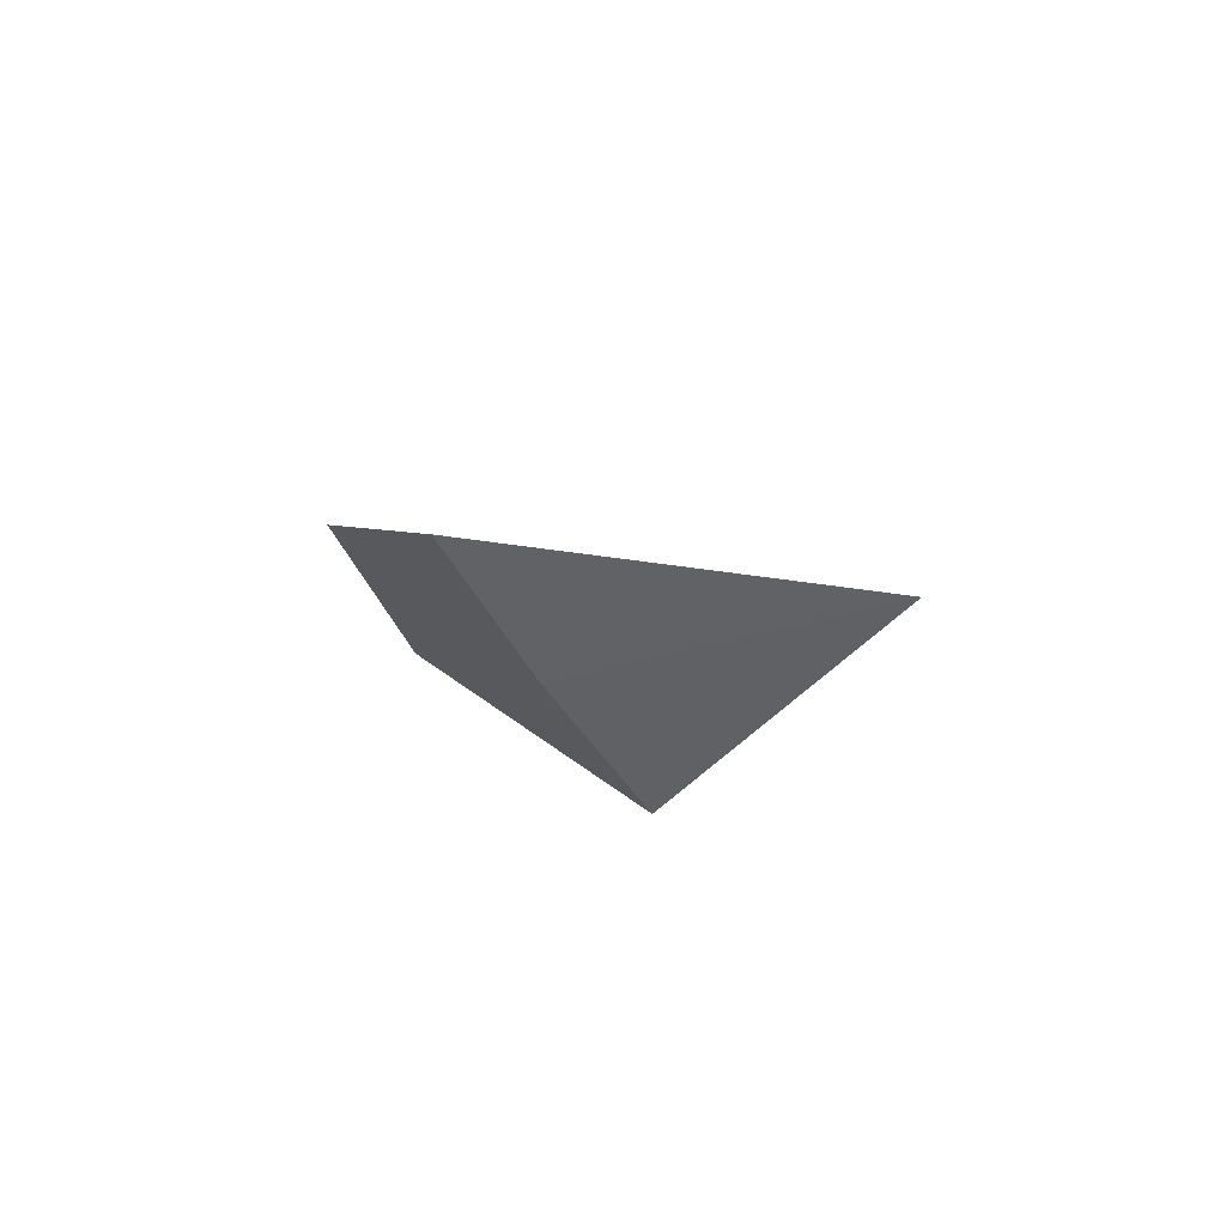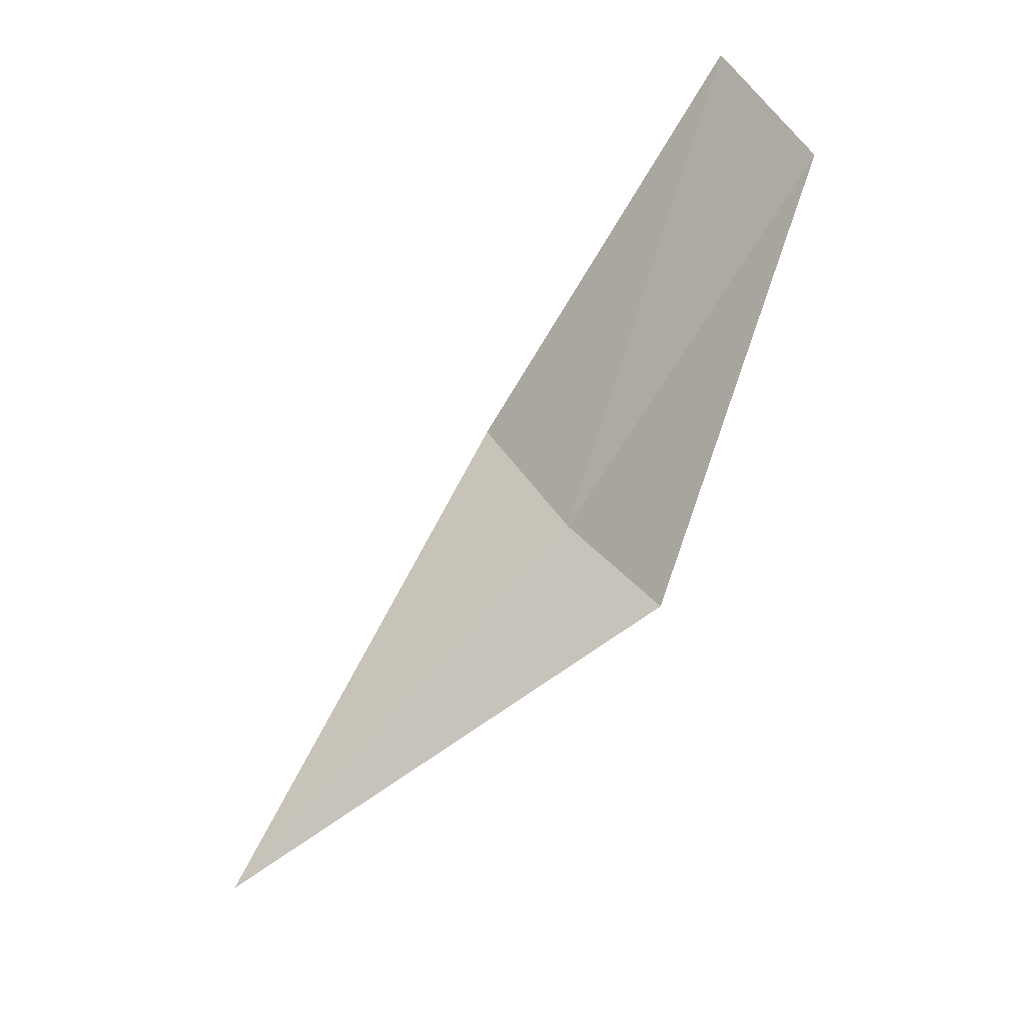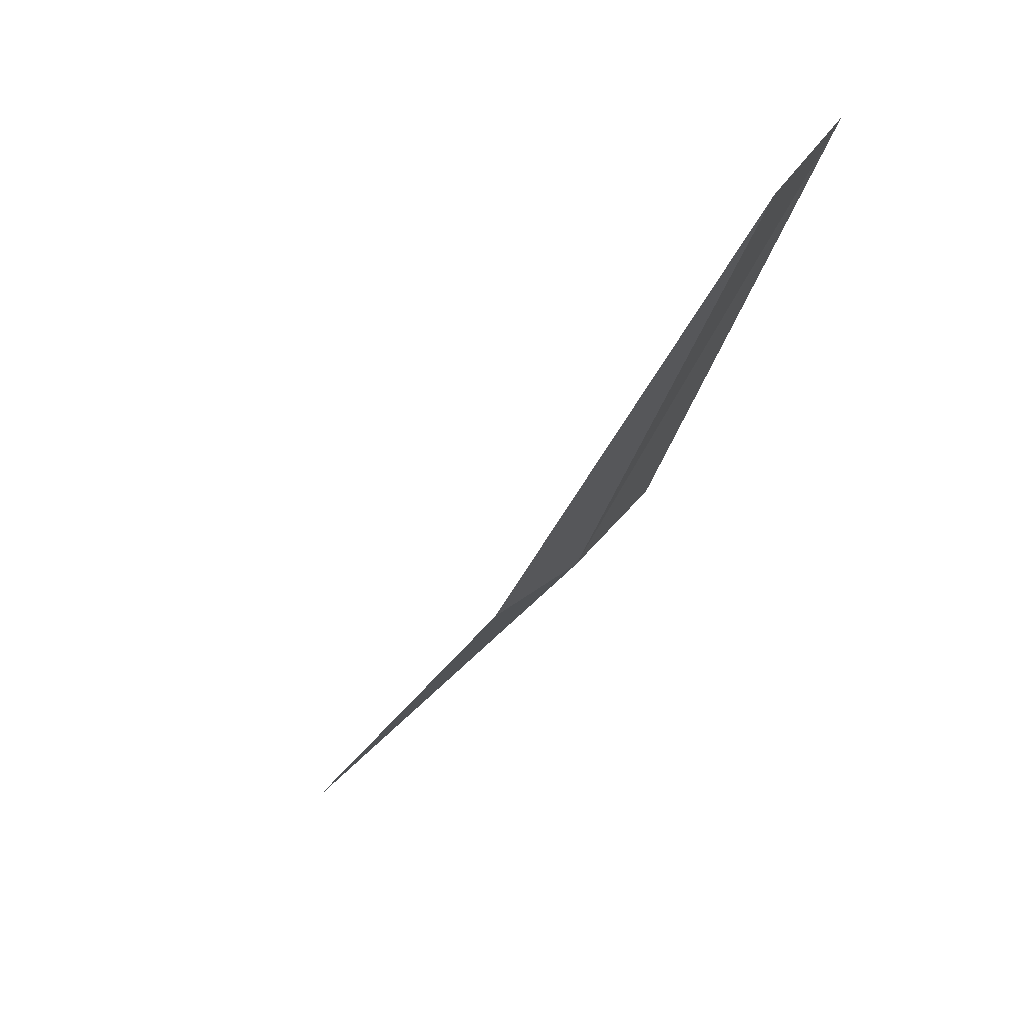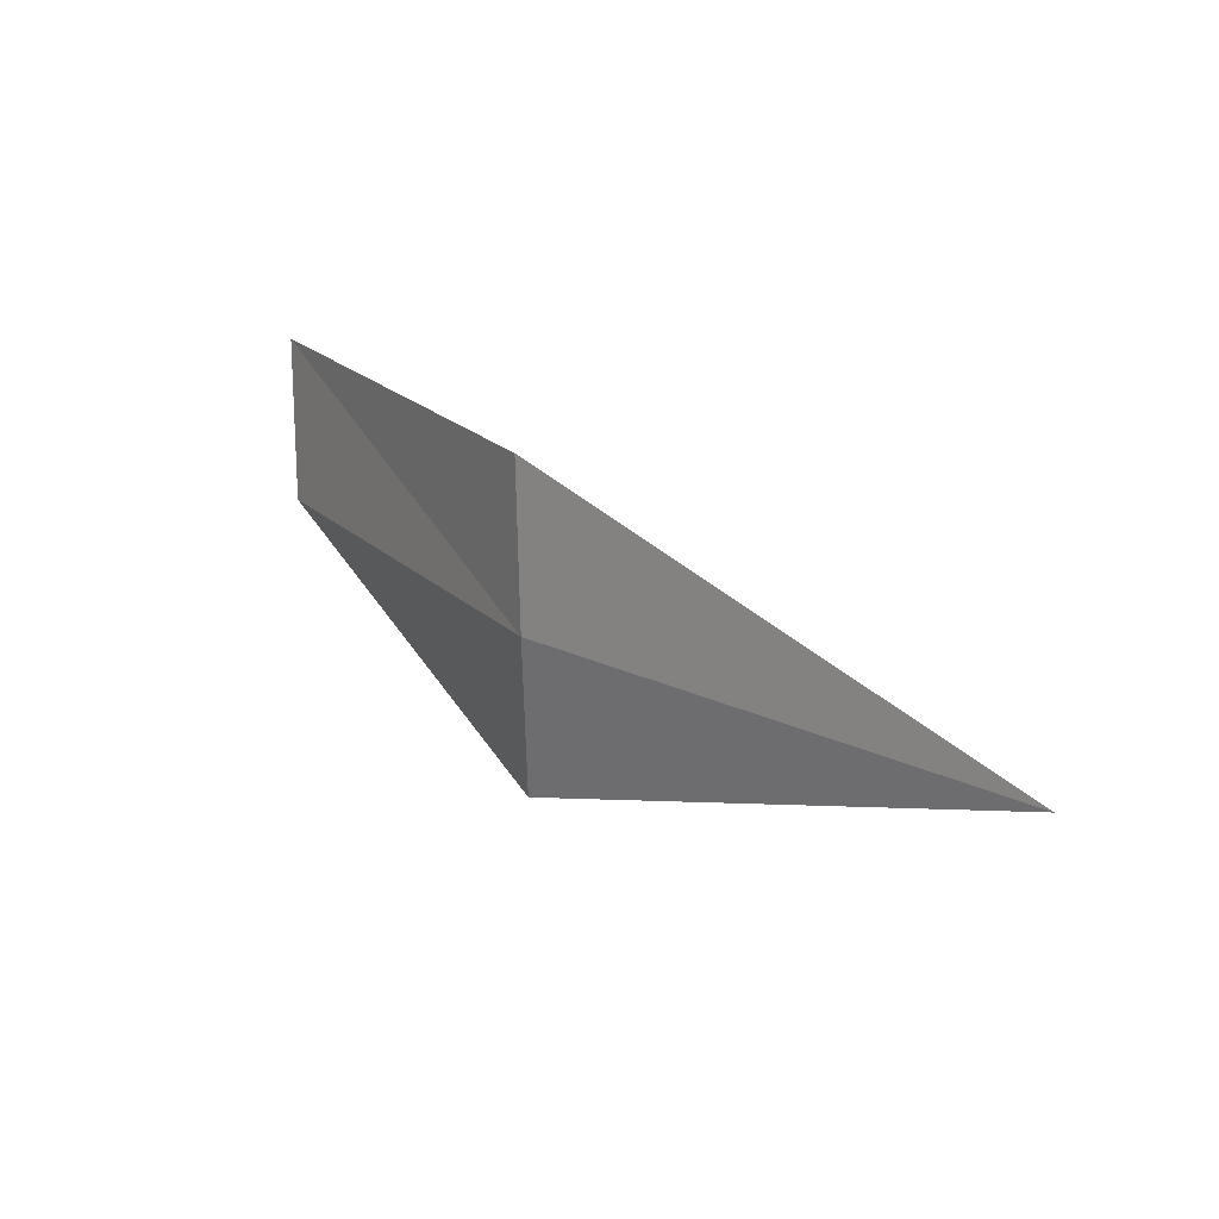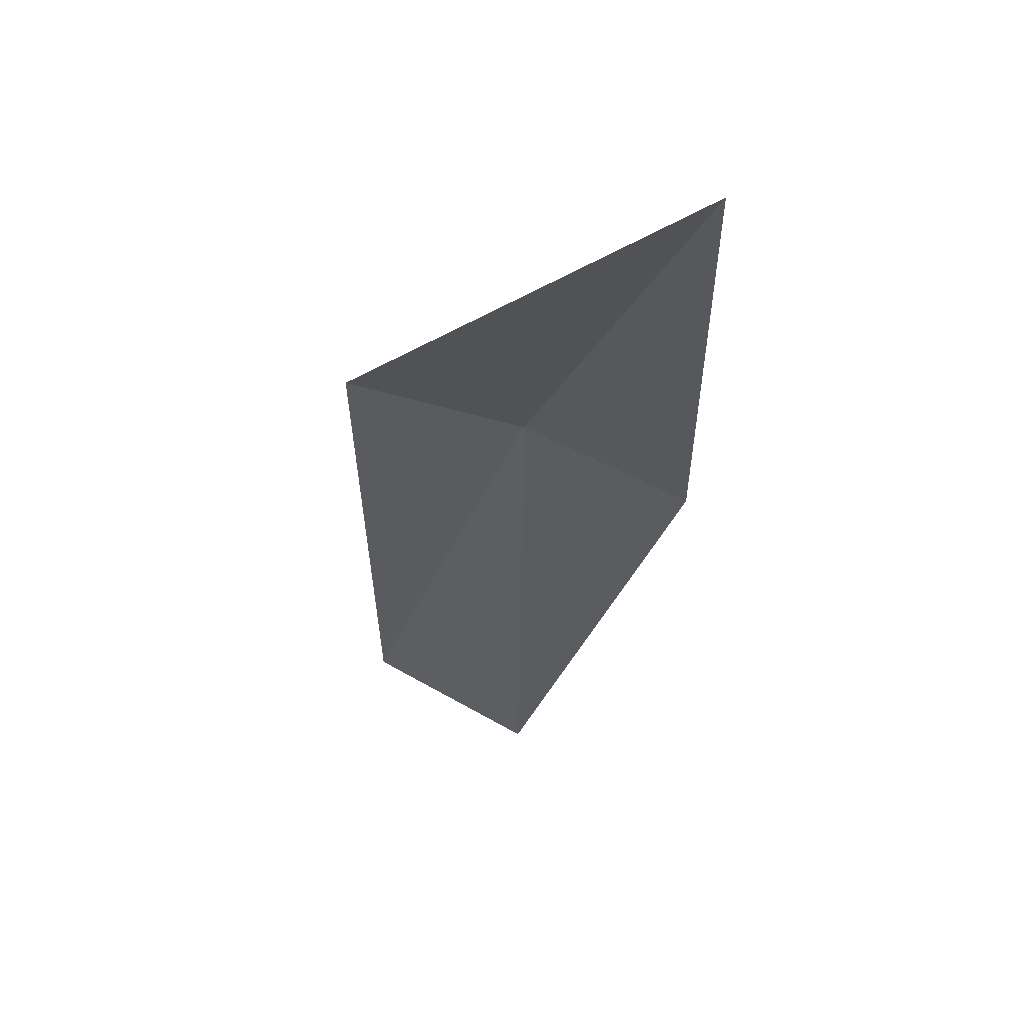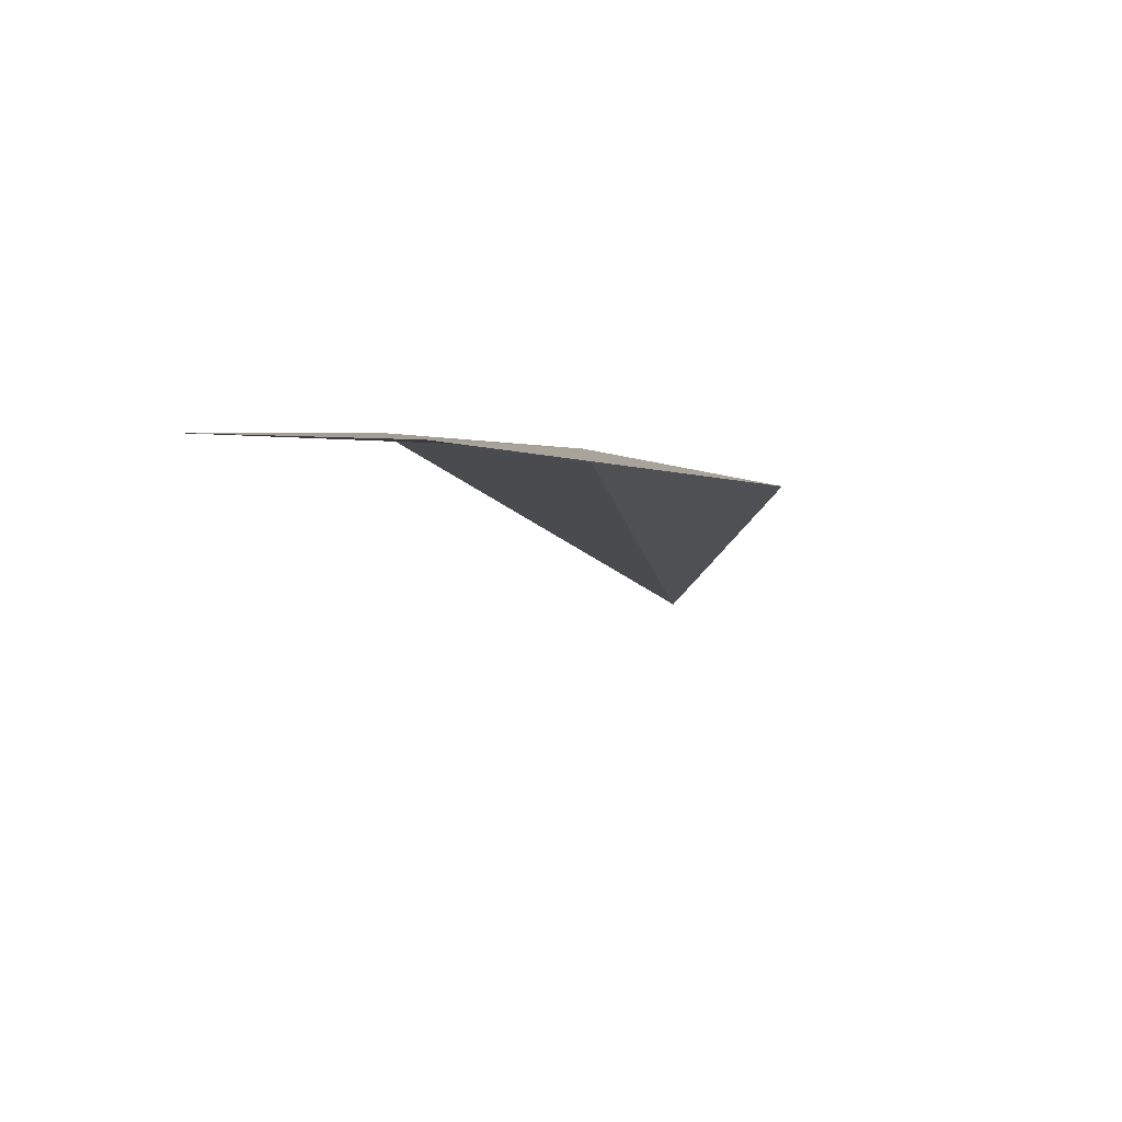
<metadata>
{"format":"obj","ext":"obj","renderer":"f3d","projection":"perspective","resolution":1024,"background":"white","views":[{"elev":-59.4,"azim":127.5,"up":"+Y"},{"elev":31.2,"azim":-125.1,"up":"+Y"},{"elev":13.5,"azim":-58.8,"up":"+Y"},{"elev":-58.2,"azim":91.4,"up":"+Y"},{"elev":-63.8,"azim":-9.6,"up":"+Z"},{"elev":33.8,"azim":-154.4,"up":"+Z"}]}
</metadata>
<code>
v 12.11 1.936 2.772
v 12 1.925 2.772
v 12.16 1.681 2.494
v 12.22 1.969 2.772
v 12.06 2.212 2.943
v 12.16 2.256 2.943
f 1 2 5
f 1 5 6
f 1 6 4
f 1 3 2
f 1 4 3

</code>
